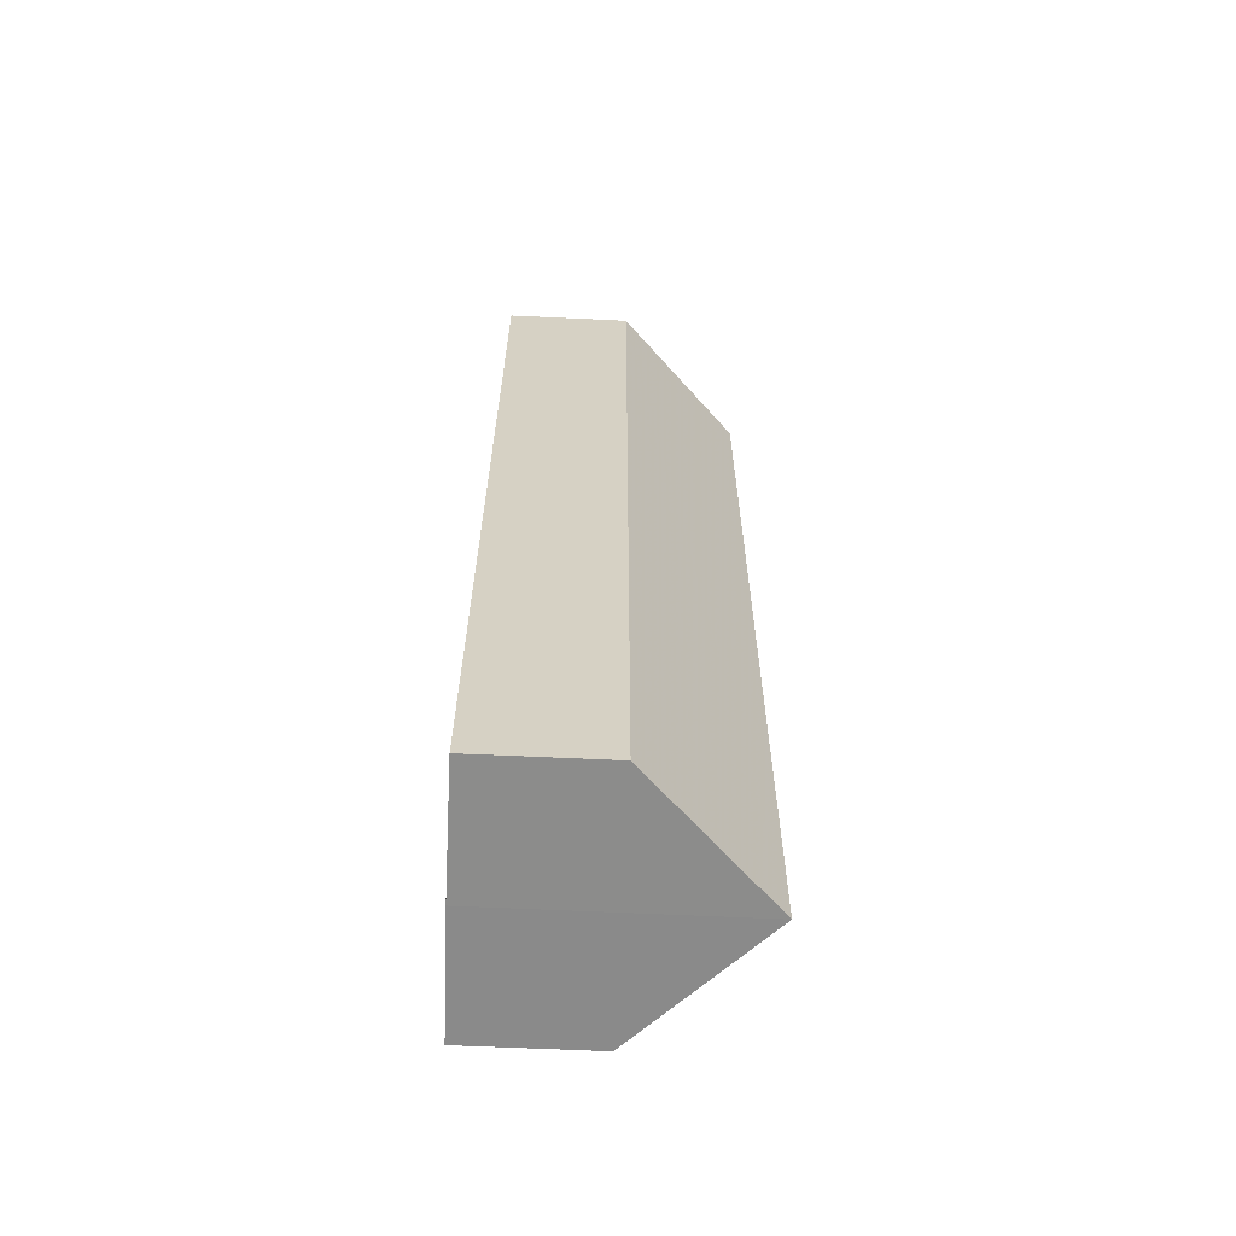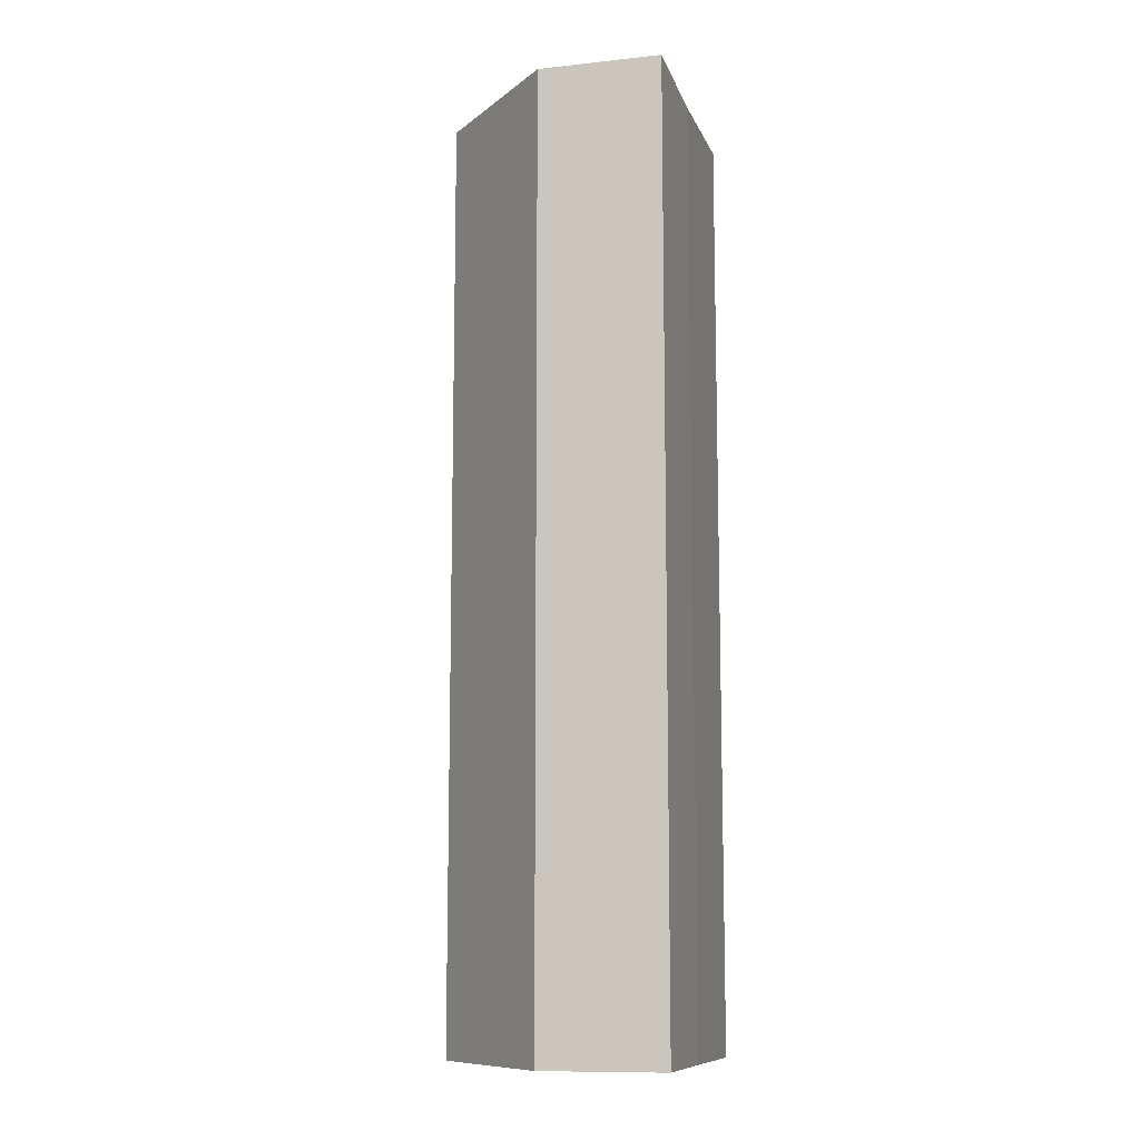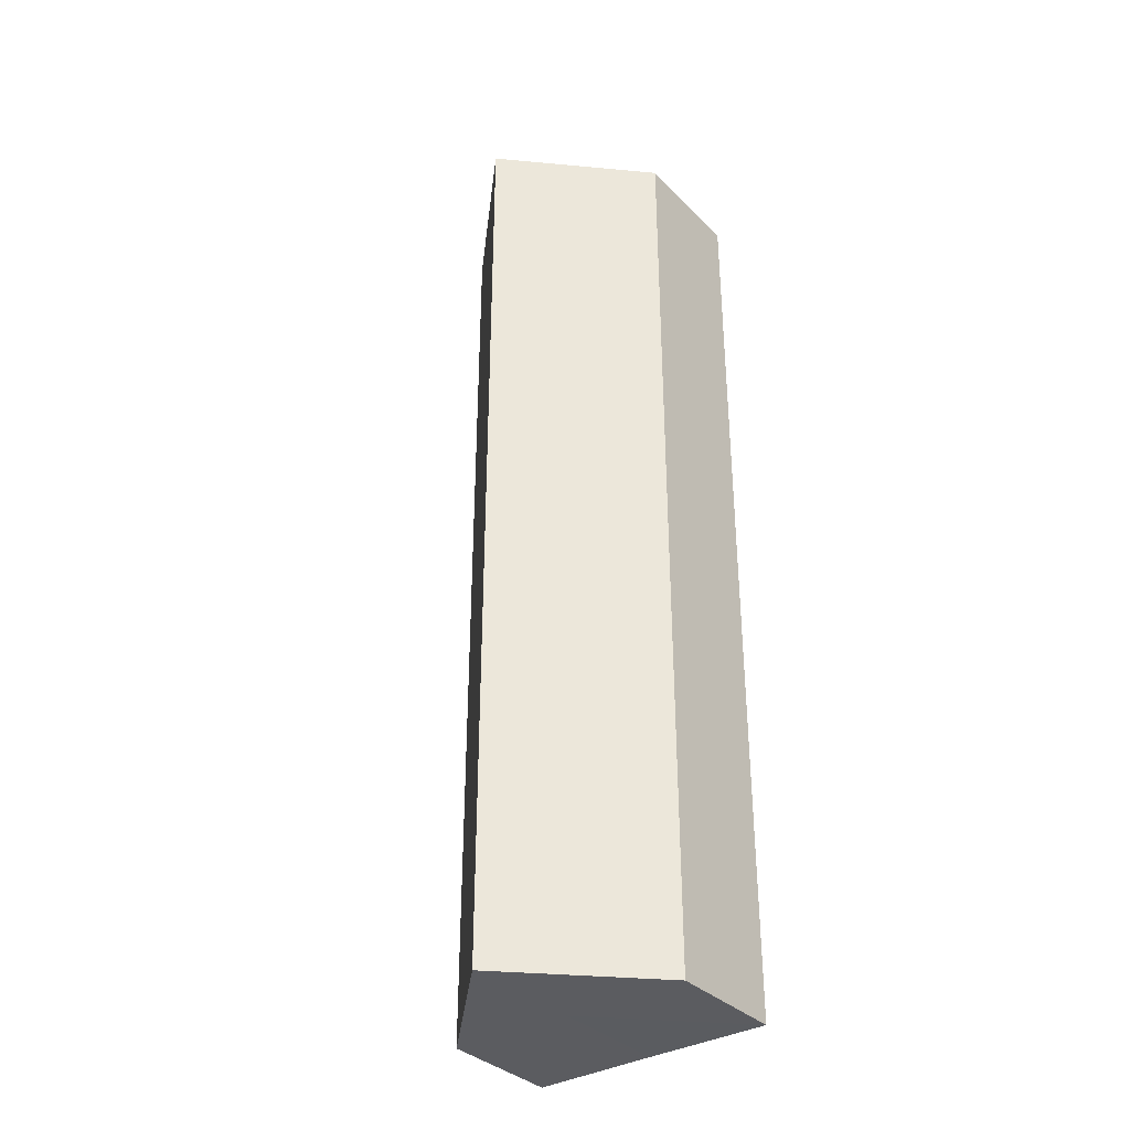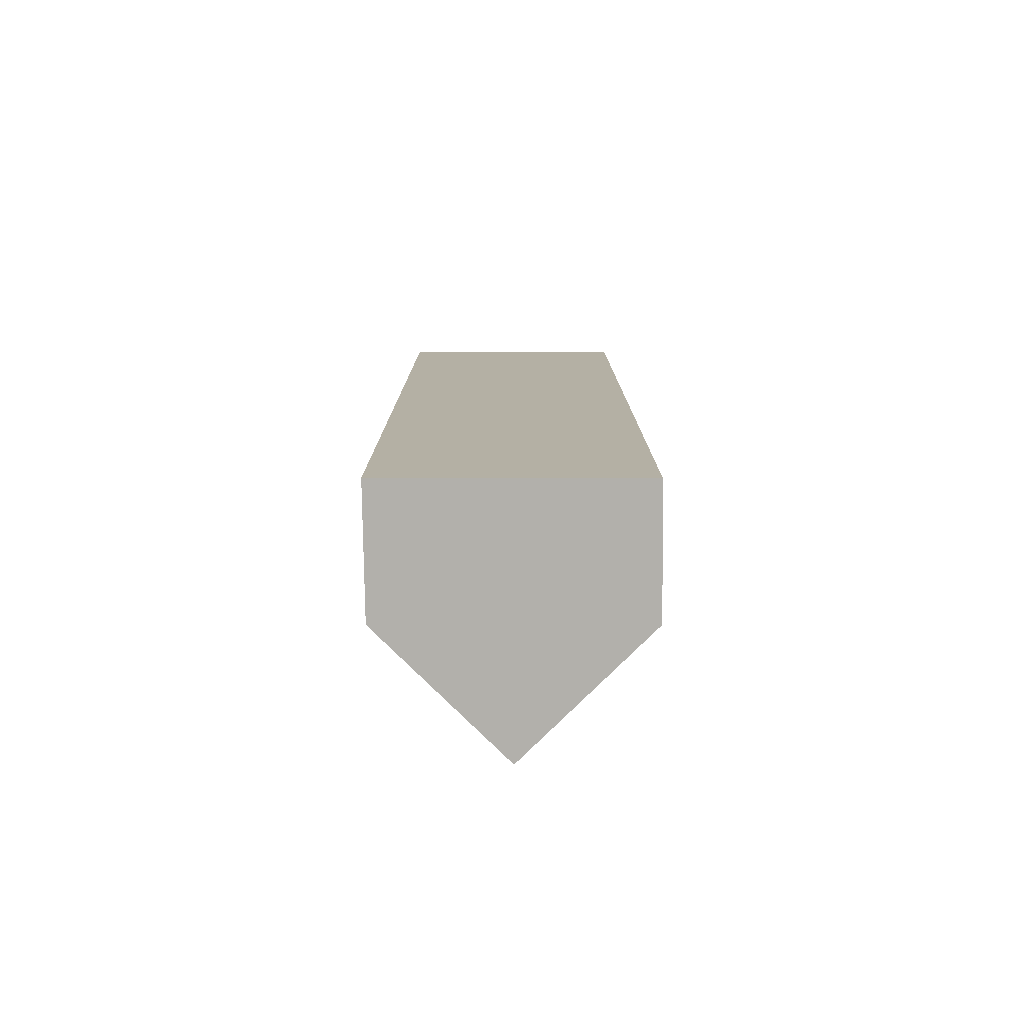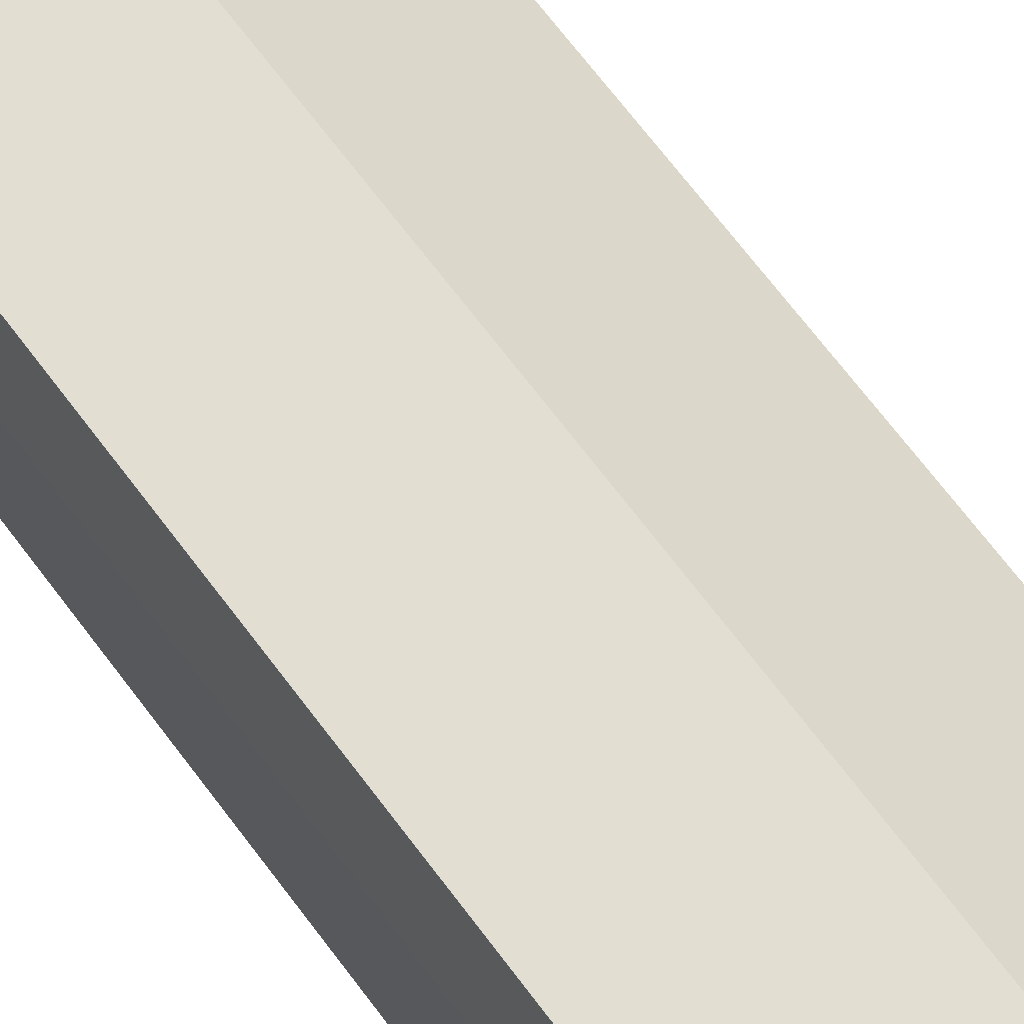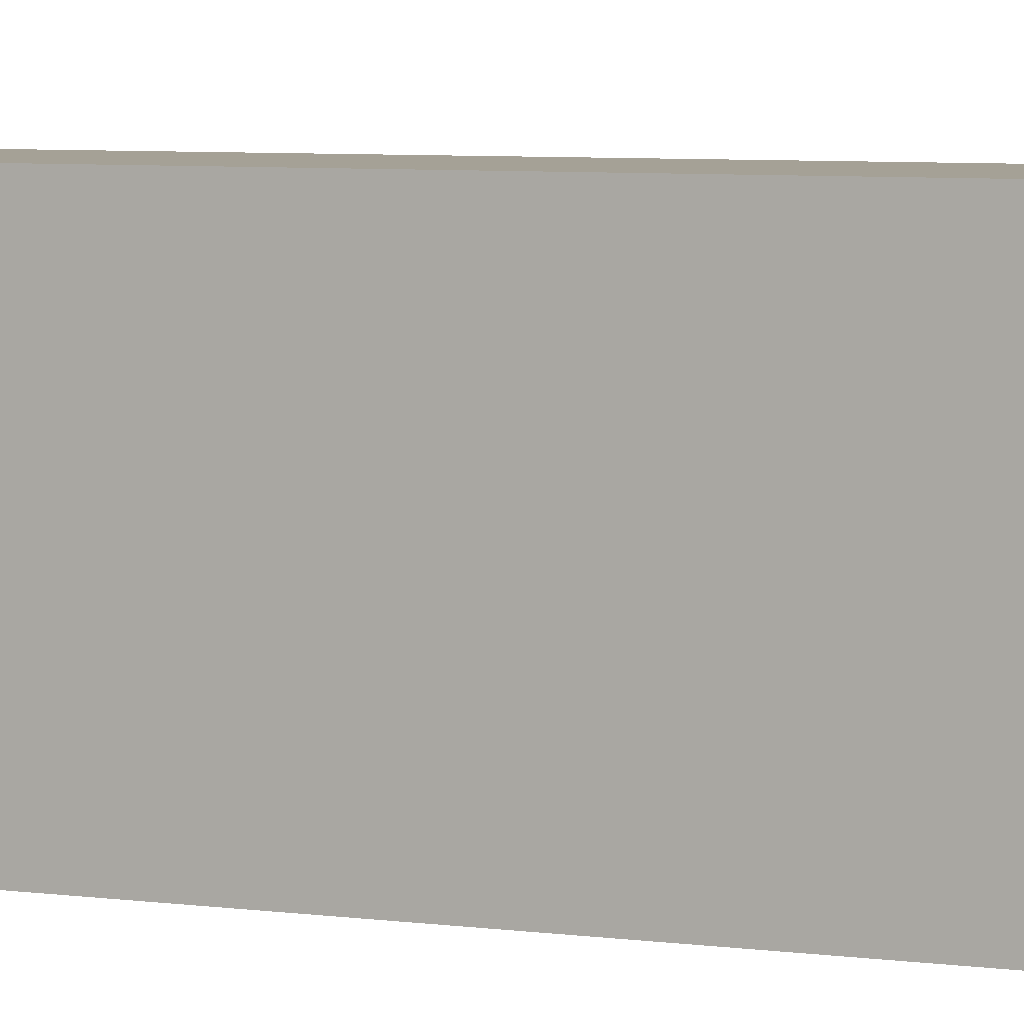
<metadata>
{"format":"obj","ext":"obj","renderer":"f3d","projection":"perspective","resolution":1024,"background":"white","views":[{"elev":-63.7,"azim":-2.8,"up":"+Z"},{"elev":-10.8,"azim":-165.2,"up":"+Z"},{"elev":-34.9,"azim":127.7,"up":"+Z"},{"elev":-78.6,"azim":-89.8,"up":"+Z"},{"elev":67.9,"azim":-36.6,"up":"+Y"},{"elev":5.4,"azim":-65.0,"up":"+Y"}]}
</metadata>
<code>
o 20116
v 2223 1871 15.25
v 2223 1871 15.25
v 2223 1871 15.33
v 2223 1871 15.25
v 2223 1871 15.33
v 2223 1871 15.25
v 2223 1871 15.33
v 2223 1871 15.25
v 2223 1871 15.33
v 2223 1871 15.25
v 2223 1871 15.25
v 2223 1871 15.25
v 2223 1871 15.25
v 2223 1871 15.25
v 2223 1871 15.25
v 2223 1871 15.33
v 2223 1871 15.33
v 2223 1871 15.33
v 2223 1871 15.33
v 2223 1871 15.33
v 2223 1871 15.25
v 2223 1871 15.33
v 2223 1871 15.25
v 2223 1871 15.25
v 2223 1871 15.25
v 2223 1871 15.25
v 2223 1871 15.33
v 2223 1871 15.25
v 2223 1871 15.25
v 2223 1871 15.25
v 2223 1871 15.33
v 2223 1871 15.33
v 2223 1871 15.33
v 2223 1871 15.33
v 2223 1871 15.33
v 2223 1871 15.33
v 2223 1871 15.33
v 2223 1871 15.33
f 1 2 3
f 4 1 5
f 5 6 7
f 7 8 9
f 10 11 8
f 10 8 12
f 10 13 11
f 10 12 14
f 10 15 13
f 10 14 15
f 16 13 17
f 18 14 19
f 20 21 16
f 22 23 18
f 24 25 20
f 25 26 27
f 28 29 22
f 29 30 31
f 32 33 34
f 32 35 33
f 32 34 36
f 32 37 35
f 32 36 38
f 32 38 37

</code>
